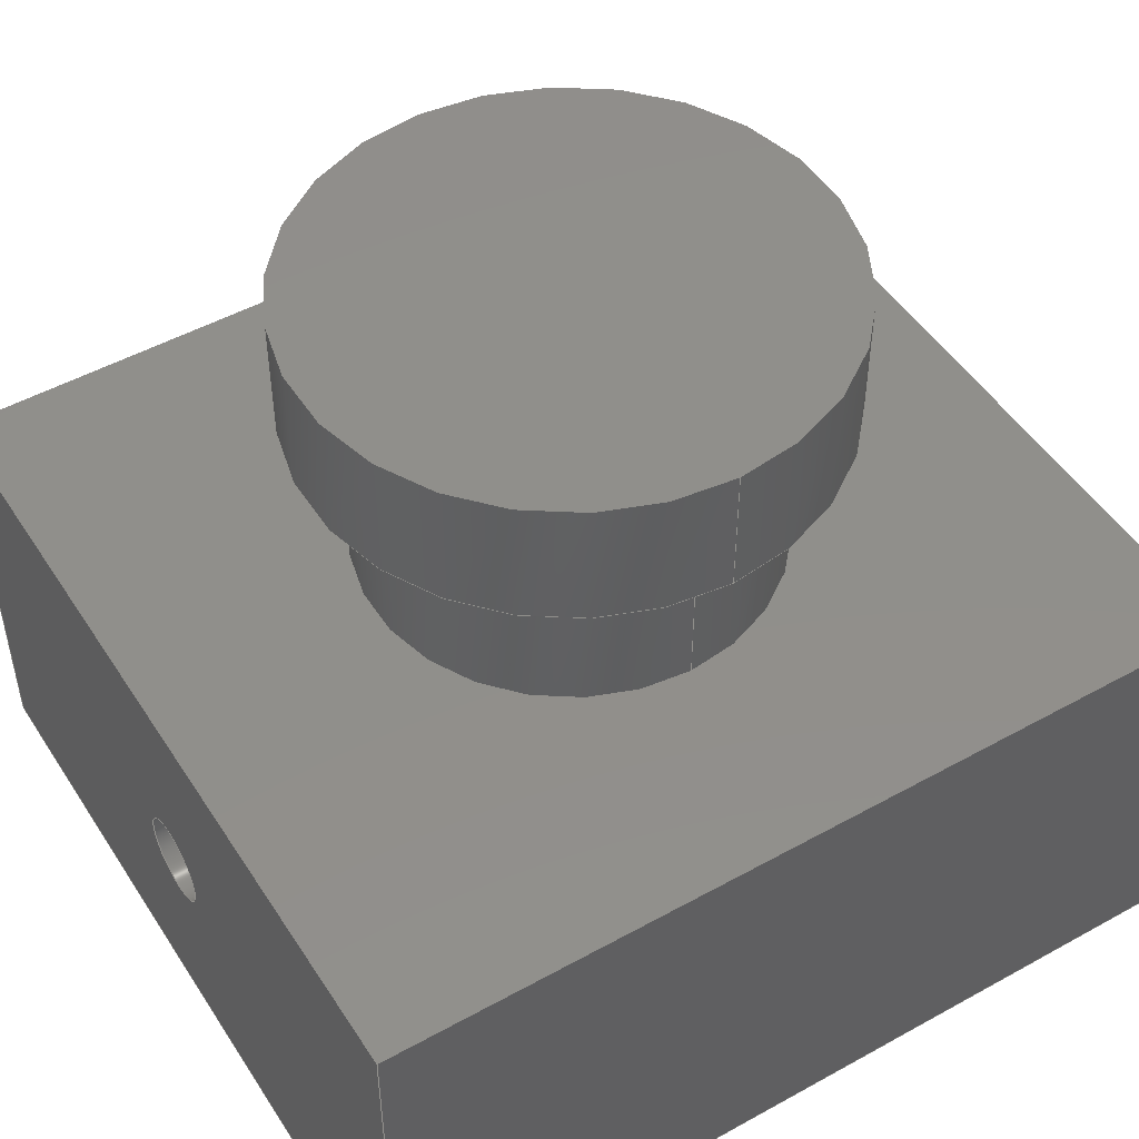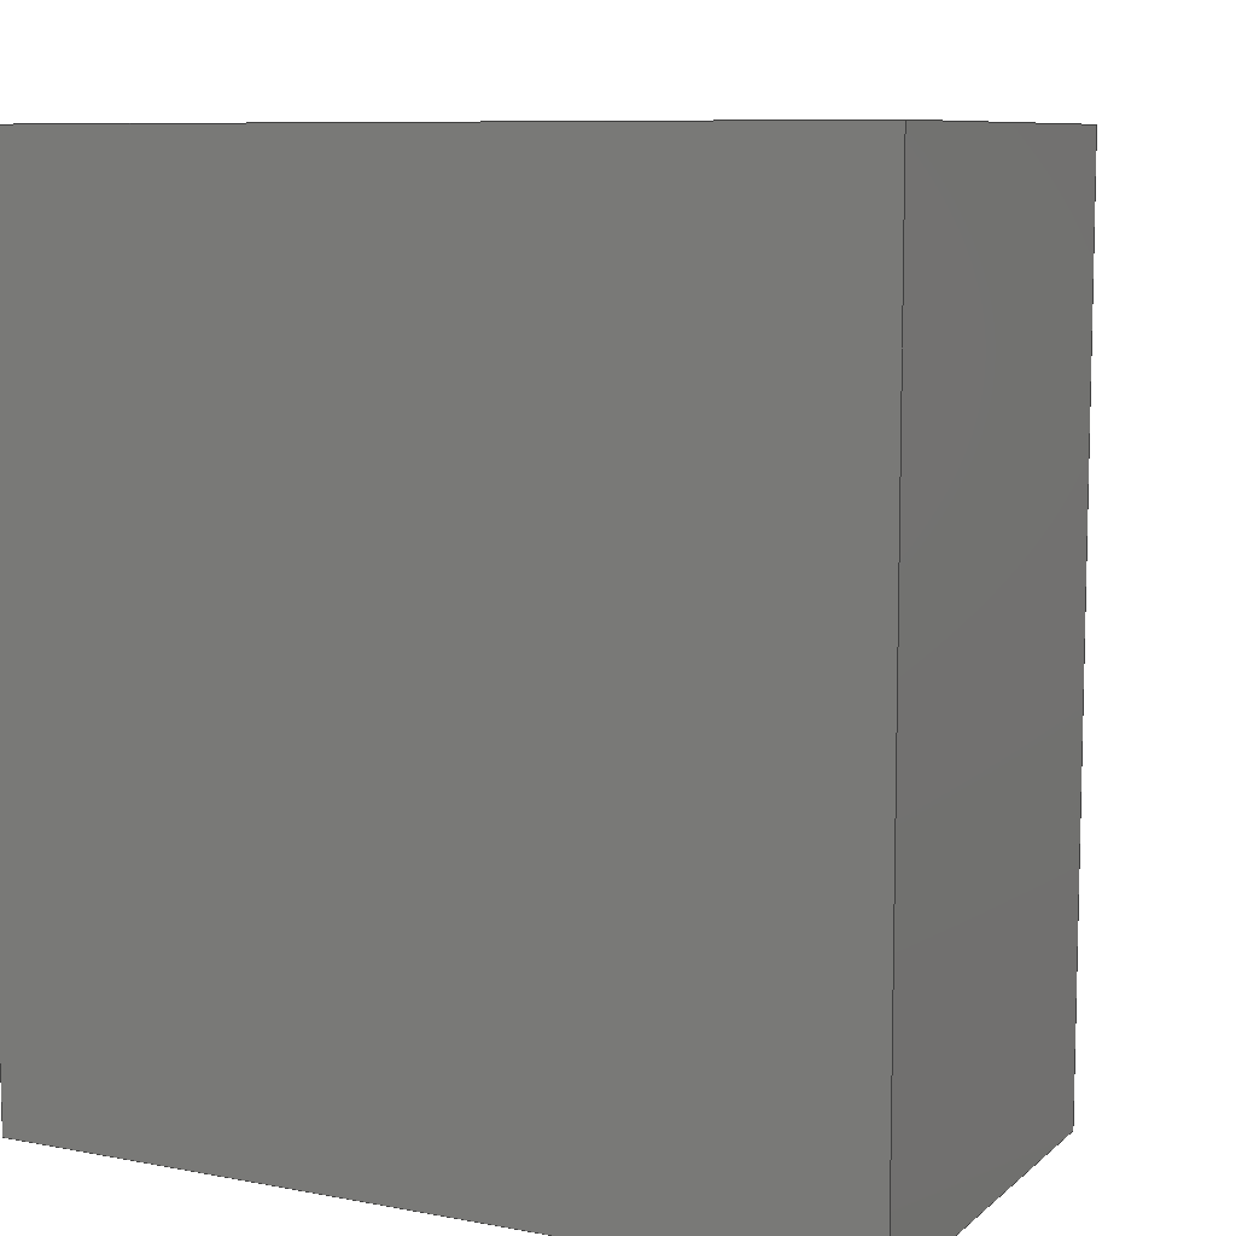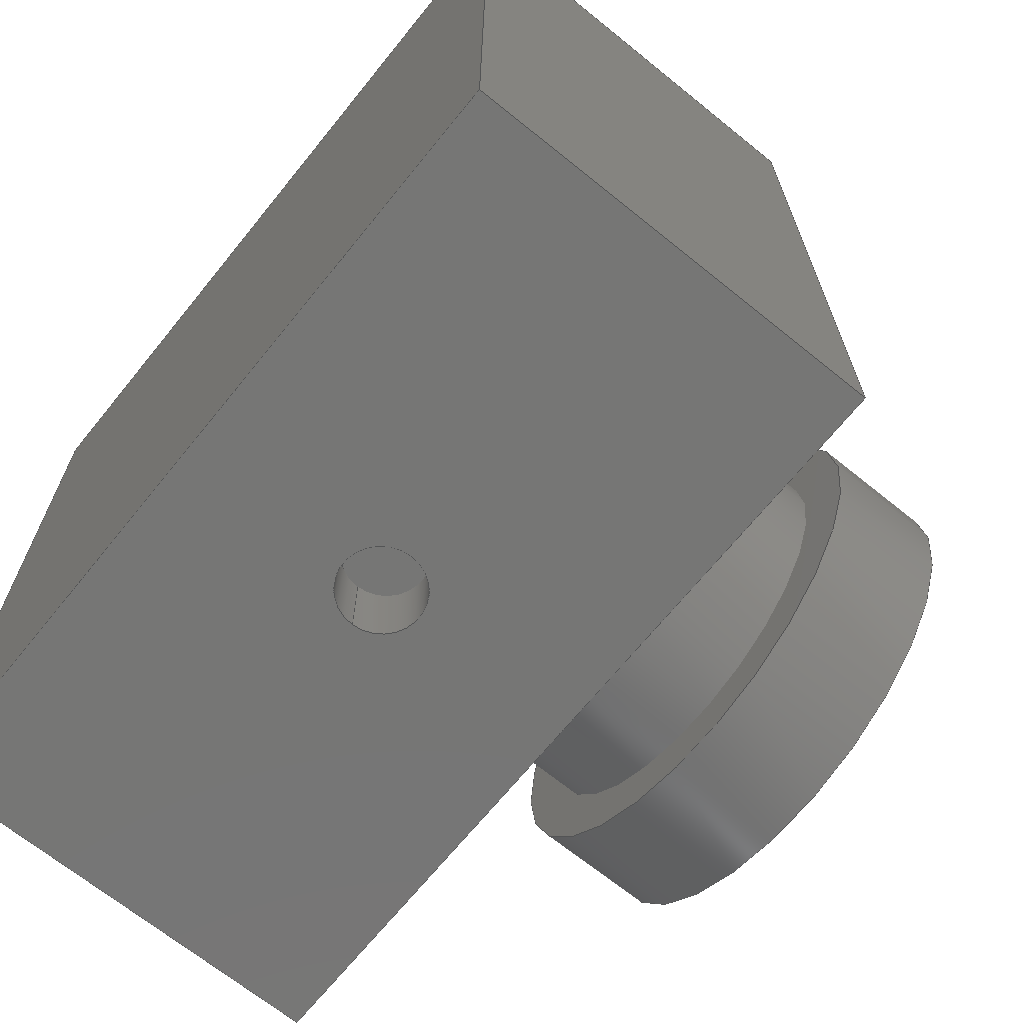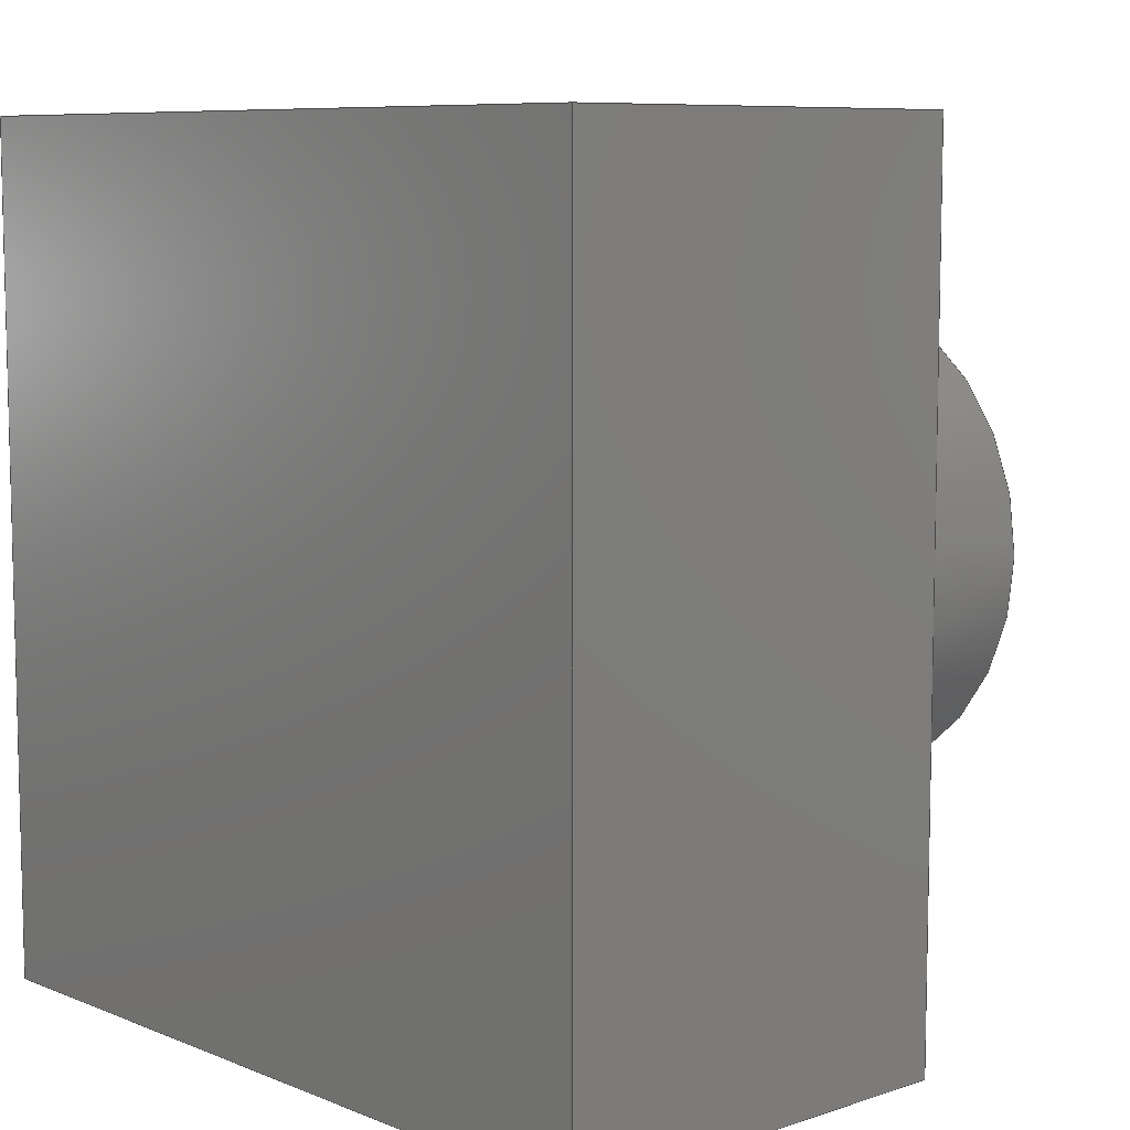
<metadata>
{"format":"step","ext":"step","renderer":"f3d","projection":"perspective","resolution":1024,"background":"white","views":[{"elev":49.1,"azim":58.4,"up":"+Z"},{"elev":8.7,"azim":-153.3,"up":"+Y"},{"elev":-68.4,"azim":-129.0,"up":"+Y"},{"elev":8.2,"azim":-132.4,"up":"+Y"}]}
</metadata>
<code>
ISO-10303-21;
DATA;
#1 = APPLICATION_PROTOCOL_DEFINITION('international standard',
  'automotive_design',2000,#2);
#2 = APPLICATION_CONTEXT(
  'core data for automotive mechanical design processes');
#3 = SHAPE_DEFINITION_REPRESENTATION(#4,#10);
#4 = PRODUCT_DEFINITION_SHAPE('','',#5);
#5 = PRODUCT_DEFINITION('design','',#6,#9);
#6 = PRODUCT_DEFINITION_FORMATION('','',#7);
#7 = PRODUCT('Body','Body','',(#8));
#8 = PRODUCT_CONTEXT('',#2,'mechanical');
#9 = PRODUCT_DEFINITION_CONTEXT('part definition',#2,'design');
#10 = ADVANCED_BREP_SHAPE_REPRESENTATION('',(#11,#15),#345);
#11 = AXIS2_PLACEMENT_3D('',#12,#13,#14);
#12 = CARTESIAN_POINT('',(0,0,0));
#13 = DIRECTION('',(0,0,1));
#14 = DIRECTION('',(1,0,-0));
#15 = MANIFOLD_SOLID_BREP('',#16);
#16 = CLOSED_SHELL('',(#17,#50,#70,#79,#104,#147,#189,#213,#237,#265,
    #277,#302,#327,#336));
#17 = ADVANCED_FACE('',(#18),#45,.T.);
#18 = FACE_BOUND('',#19,.F.);
#19 = EDGE_LOOP('',(#20,#30,#37,#38));
#20 = ORIENTED_EDGE('',*,*,#21,.T.);
#21 = EDGE_CURVE('',#22,#24,#26,.T.);
#22 = VERTEX_POINT('',#23);
#23 = CARTESIAN_POINT('',(6,0,14));
#24 = VERTEX_POINT('',#25);
#25 = CARTESIAN_POINT('',(6,0,17));
#26 = LINE('',#27,#28);
#27 = CARTESIAN_POINT('',(6,0,14));
#28 = VECTOR('',#29,1);
#29 = DIRECTION('',(0,0,1));
#30 = ORIENTED_EDGE('',*,*,#31,.T.);
#31 = EDGE_CURVE('',#24,#24,#32,.T.);
#32 = CIRCLE('',#33,6);
#33 = AXIS2_PLACEMENT_3D('',#34,#35,#36);
#34 = CARTESIAN_POINT('',(0,0,17));
#35 = DIRECTION('',(0,0,1));
#36 = DIRECTION('',(1,0,0));
#37 = ORIENTED_EDGE('',*,*,#21,.F.);
#38 = ORIENTED_EDGE('',*,*,#39,.F.);
#39 = EDGE_CURVE('',#22,#22,#40,.T.);
#40 = CIRCLE('',#41,6);
#41 = AXIS2_PLACEMENT_3D('',#42,#43,#44);
#42 = CARTESIAN_POINT('',(0,0,14));
#43 = DIRECTION('',(0,0,1));
#44 = DIRECTION('',(1,0,0));
#45 = CYLINDRICAL_SURFACE('',#46,6);
#46 = AXIS2_PLACEMENT_3D('',#47,#48,#49);
#47 = CARTESIAN_POINT('',(0,0,14));
#48 = DIRECTION('',(-0,-0,-1));
#49 = DIRECTION('',(1,0,0));
#50 = ADVANCED_FACE('',(#51,#54),#65,.F.);
#51 = FACE_BOUND('',#52,.F.);
#52 = EDGE_LOOP('',(#53));
#53 = ORIENTED_EDGE('',*,*,#39,.T.);
#54 = FACE_BOUND('',#55,.F.);
#55 = EDGE_LOOP('',(#56));
#56 = ORIENTED_EDGE('',*,*,#57,.F.);
#57 = EDGE_CURVE('',#58,#58,#60,.T.);
#58 = VERTEX_POINT('',#59);
#59 = CARTESIAN_POINT('',(4.75,0,14));
#60 = CIRCLE('',#61,4.75);
#61 = AXIS2_PLACEMENT_3D('',#62,#63,#64);
#62 = CARTESIAN_POINT('',(0,0,14));
#63 = DIRECTION('',(0,0,1));
#64 = DIRECTION('',(1,0,0));
#65 = PLANE('',#66);
#66 = AXIS2_PLACEMENT_3D('',#67,#68,#69);
#67 = CARTESIAN_POINT('',(-3.419e-16,2.109e-16,14));
#68 = DIRECTION('',(0,0,1));
#69 = DIRECTION('',(1,0,0));
#70 = ADVANCED_FACE('',(#71),#74,.T.);
#71 = FACE_BOUND('',#72,.T.);
#72 = EDGE_LOOP('',(#73));
#73 = ORIENTED_EDGE('',*,*,#31,.T.);
#74 = PLANE('',#75);
#75 = AXIS2_PLACEMENT_3D('',#76,#77,#78);
#76 = CARTESIAN_POINT('',(-3.419e-16,2.109e-16,17));
#77 = DIRECTION('',(0,0,1));
#78 = DIRECTION('',(1,0,0));
#79 = ADVANCED_FACE('',(#80),#99,.T.);
#80 = FACE_BOUND('',#81,.F.);
#81 = EDGE_LOOP('',(#82,#90,#91,#92));
#82 = ORIENTED_EDGE('',*,*,#83,.T.);
#83 = EDGE_CURVE('',#84,#58,#86,.T.);
#84 = VERTEX_POINT('',#85);
#85 = CARTESIAN_POINT('',(4.75,0,10));
#86 = LINE('',#87,#88);
#87 = CARTESIAN_POINT('',(4.75,0,10));
#88 = VECTOR('',#89,1);
#89 = DIRECTION('',(0,0,1));
#90 = ORIENTED_EDGE('',*,*,#57,.T.);
#91 = ORIENTED_EDGE('',*,*,#83,.F.);
#92 = ORIENTED_EDGE('',*,*,#93,.F.);
#93 = EDGE_CURVE('',#84,#84,#94,.T.);
#94 = CIRCLE('',#95,4.75);
#95 = AXIS2_PLACEMENT_3D('',#96,#97,#98);
#96 = CARTESIAN_POINT('',(0,0,10));
#97 = DIRECTION('',(0,0,1));
#98 = DIRECTION('',(1,0,0));
#99 = CYLINDRICAL_SURFACE('',#100,4.75);
#100 = AXIS2_PLACEMENT_3D('',#101,#102,#103);
#101 = CARTESIAN_POINT('',(0,0,10));
#102 = DIRECTION('',(-0,-0,-1));
#103 = DIRECTION('',(1,0,0));
#104 = ADVANCED_FACE('',(#105,#139),#142,.T.);
#105 = FACE_BOUND('',#106,.T.);
#106 = EDGE_LOOP('',(#107,#117,#125,#133));
#107 = ORIENTED_EDGE('',*,*,#108,.F.);
#108 = EDGE_CURVE('',#109,#111,#113,.T.);
#109 = VERTEX_POINT('',#110);
#110 = CARTESIAN_POINT('',(-9.5,10,10));
#111 = VERTEX_POINT('',#112);
#112 = CARTESIAN_POINT('',(9.5,10,10));
#113 = LINE('',#114,#115);
#114 = CARTESIAN_POINT('',(-9.5,10,10));
#115 = VECTOR('',#116,1);
#116 = DIRECTION('',(1,0,0));
#117 = ORIENTED_EDGE('',*,*,#118,.F.);
#118 = EDGE_CURVE('',#119,#109,#121,.T.);
#119 = VERTEX_POINT('',#120);
#120 = CARTESIAN_POINT('',(-9.5,-10,10));
#121 = LINE('',#122,#123);
#122 = CARTESIAN_POINT('',(-9.5,-10,10));
#123 = VECTOR('',#124,1);
#124 = DIRECTION('',(0,1,0));
#125 = ORIENTED_EDGE('',*,*,#126,.F.);
#126 = EDGE_CURVE('',#127,#119,#129,.T.);
#127 = VERTEX_POINT('',#128);
#128 = CARTESIAN_POINT('',(9.5,-10,10));
#129 = LINE('',#130,#131);
#130 = CARTESIAN_POINT('',(9.5,-10,10));
#131 = VECTOR('',#132,1);
#132 = DIRECTION('',(-1,0,0));
#133 = ORIENTED_EDGE('',*,*,#134,.F.);
#134 = EDGE_CURVE('',#111,#127,#135,.T.);
#135 = LINE('',#136,#137);
#136 = CARTESIAN_POINT('',(9.5,10,10));
#137 = VECTOR('',#138,1);
#138 = DIRECTION('',(0,-1,0));
#139 = FACE_BOUND('',#140,.T.);
#140 = EDGE_LOOP('',(#141));
#141 = ORIENTED_EDGE('',*,*,#93,.F.);
#142 = PLANE('',#143);
#143 = AXIS2_PLACEMENT_3D('',#144,#145,#146);
#144 = CARTESIAN_POINT('',(0,0,10));
#145 = DIRECTION('',(0,0,1));
#146 = DIRECTION('',(1,0,0));
#147 = ADVANCED_FACE('',(#148,#173),#184,.T.);
#148 = FACE_BOUND('',#149,.T.);
#149 = EDGE_LOOP('',(#150,#158,#159,#167));
#150 = ORIENTED_EDGE('',*,*,#151,.T.);
#151 = EDGE_CURVE('',#152,#109,#154,.T.);
#152 = VERTEX_POINT('',#153);
#153 = CARTESIAN_POINT('',(-9.5,10,0));
#154 = LINE('',#155,#156);
#155 = CARTESIAN_POINT('',(-9.5,10,0));
#156 = VECTOR('',#157,1);
#157 = DIRECTION('',(0,0,1));
#158 = ORIENTED_EDGE('',*,*,#108,.T.);
#159 = ORIENTED_EDGE('',*,*,#160,.F.);
#160 = EDGE_CURVE('',#161,#111,#163,.T.);
#161 = VERTEX_POINT('',#162);
#162 = CARTESIAN_POINT('',(9.5,10,0));
#163 = LINE('',#164,#165);
#164 = CARTESIAN_POINT('',(9.5,10,0));
#165 = VECTOR('',#166,1);
#166 = DIRECTION('',(0,0,1));
#167 = ORIENTED_EDGE('',*,*,#168,.F.);
#168 = EDGE_CURVE('',#152,#161,#169,.T.);
#169 = LINE('',#170,#171);
#170 = CARTESIAN_POINT('',(-9.5,10,0));
#171 = VECTOR('',#172,1);
#172 = DIRECTION('',(1,0,0));
#173 = FACE_BOUND('',#174,.T.);
#174 = EDGE_LOOP('',(#175));
#175 = ORIENTED_EDGE('',*,*,#176,.F.);
#176 = EDGE_CURVE('',#177,#177,#179,.T.);
#177 = VERTEX_POINT('',#178);
#178 = CARTESIAN_POINT('',(-1,10,5));
#179 = CIRCLE('',#180,1);
#180 = AXIS2_PLACEMENT_3D('',#181,#182,#183);
#181 = CARTESIAN_POINT('',(0,10,5));
#182 = DIRECTION('',(0,1,-2.22e-16));
#183 = DIRECTION('',(-1,0,0));
#184 = PLANE('',#185);
#185 = AXIS2_PLACEMENT_3D('',#186,#187,#188);
#186 = CARTESIAN_POINT('',(-9.5,10,0));
#187 = DIRECTION('',(0,1,0));
#188 = DIRECTION('',(1,0,0));
#189 = ADVANCED_FACE('',(#190),#208,.T.);
#190 = FACE_BOUND('',#191,.T.);
#191 = EDGE_LOOP('',(#192,#200,#201,#202));
#192 = ORIENTED_EDGE('',*,*,#193,.T.);
#193 = EDGE_CURVE('',#194,#119,#196,.T.);
#194 = VERTEX_POINT('',#195);
#195 = CARTESIAN_POINT('',(-9.5,-10,0));
#196 = LINE('',#197,#198);
#197 = CARTESIAN_POINT('',(-9.5,-10,0));
#198 = VECTOR('',#199,1);
#199 = DIRECTION('',(0,0,1));
#200 = ORIENTED_EDGE('',*,*,#118,.T.);
#201 = ORIENTED_EDGE('',*,*,#151,.F.);
#202 = ORIENTED_EDGE('',*,*,#203,.F.);
#203 = EDGE_CURVE('',#194,#152,#204,.T.);
#204 = LINE('',#205,#206);
#205 = CARTESIAN_POINT('',(-9.5,-10,0));
#206 = VECTOR('',#207,1);
#207 = DIRECTION('',(0,1,0));
#208 = PLANE('',#209);
#209 = AXIS2_PLACEMENT_3D('',#210,#211,#212);
#210 = CARTESIAN_POINT('',(-9.5,-10,0));
#211 = DIRECTION('',(-1,0,0));
#212 = DIRECTION('',(0,1,0));
#213 = ADVANCED_FACE('',(#214),#232,.T.);
#214 = FACE_BOUND('',#215,.T.);
#215 = EDGE_LOOP('',(#216,#217,#218,#226));
#216 = ORIENTED_EDGE('',*,*,#160,.T.);
#217 = ORIENTED_EDGE('',*,*,#134,.T.);
#218 = ORIENTED_EDGE('',*,*,#219,.F.);
#219 = EDGE_CURVE('',#220,#127,#222,.T.);
#220 = VERTEX_POINT('',#221);
#221 = CARTESIAN_POINT('',(9.5,-10,0));
#222 = LINE('',#223,#224);
#223 = CARTESIAN_POINT('',(9.5,-10,0));
#224 = VECTOR('',#225,1);
#225 = DIRECTION('',(0,0,1));
#226 = ORIENTED_EDGE('',*,*,#227,.F.);
#227 = EDGE_CURVE('',#161,#220,#228,.T.);
#228 = LINE('',#229,#230);
#229 = CARTESIAN_POINT('',(9.5,10,0));
#230 = VECTOR('',#231,1);
#231 = DIRECTION('',(0,-1,0));
#232 = PLANE('',#233);
#233 = AXIS2_PLACEMENT_3D('',#234,#235,#236);
#234 = CARTESIAN_POINT('',(9.5,10,0));
#235 = DIRECTION('',(1,0,0));
#236 = DIRECTION('',(0,-1,0));
#237 = ADVANCED_FACE('',(#238,#249),#260,.T.);
#238 = FACE_BOUND('',#239,.T.);
#239 = EDGE_LOOP('',(#240,#241,#242,#243));
#240 = ORIENTED_EDGE('',*,*,#219,.T.);
#241 = ORIENTED_EDGE('',*,*,#126,.T.);
#242 = ORIENTED_EDGE('',*,*,#193,.F.);
#243 = ORIENTED_EDGE('',*,*,#244,.F.);
#244 = EDGE_CURVE('',#220,#194,#245,.T.);
#245 = LINE('',#246,#247);
#246 = CARTESIAN_POINT('',(9.5,-10,0));
#247 = VECTOR('',#248,1);
#248 = DIRECTION('',(-1,0,0));
#249 = FACE_BOUND('',#250,.T.);
#250 = EDGE_LOOP('',(#251));
#251 = ORIENTED_EDGE('',*,*,#252,.F.);
#252 = EDGE_CURVE('',#253,#253,#255,.T.);
#253 = VERTEX_POINT('',#254);
#254 = CARTESIAN_POINT('',(1,-10,5));
#255 = CIRCLE('',#256,1);
#256 = AXIS2_PLACEMENT_3D('',#257,#258,#259);
#257 = CARTESIAN_POINT('',(0,-10,5));
#258 = DIRECTION('',(0,-1,2.22e-16));
#259 = DIRECTION('',(1,0,0));
#260 = PLANE('',#261);
#261 = AXIS2_PLACEMENT_3D('',#262,#263,#264);
#262 = CARTESIAN_POINT('',(9.5,-10,0));
#263 = DIRECTION('',(0,-1,0));
#264 = DIRECTION('',(-1,0,0));
#265 = ADVANCED_FACE('',(#266),#272,.F.);
#266 = FACE_BOUND('',#267,.T.);
#267 = EDGE_LOOP('',(#268,#269,#270,#271));
#268 = ORIENTED_EDGE('',*,*,#168,.T.);
#269 = ORIENTED_EDGE('',*,*,#227,.T.);
#270 = ORIENTED_EDGE('',*,*,#244,.T.);
#271 = ORIENTED_EDGE('',*,*,#203,.T.);
#272 = PLANE('',#273);
#273 = AXIS2_PLACEMENT_3D('',#274,#275,#276);
#274 = CARTESIAN_POINT('',(0,0,0));
#275 = DIRECTION('',(0,0,1));
#276 = DIRECTION('',(1,0,0));
#277 = ADVANCED_FACE('',(#278),#297,.F.);
#278 = FACE_BOUND('',#279,.F.);
#279 = EDGE_LOOP('',(#280,#288,#295,#296));
#280 = ORIENTED_EDGE('',*,*,#281,.T.);
#281 = EDGE_CURVE('',#177,#282,#284,.T.);
#282 = VERTEX_POINT('',#283);
#283 = CARTESIAN_POINT('',(-1,8,5));
#284 = LINE('',#285,#286);
#285 = CARTESIAN_POINT('',(-1,10,5));
#286 = VECTOR('',#287,1);
#287 = DIRECTION('',(0,-1,2.22e-16));
#288 = ORIENTED_EDGE('',*,*,#289,.T.);
#289 = EDGE_CURVE('',#282,#282,#290,.T.);
#290 = CIRCLE('',#291,1);
#291 = AXIS2_PLACEMENT_3D('',#292,#293,#294);
#292 = CARTESIAN_POINT('',(0,8,5));
#293 = DIRECTION('',(0,1,-2.22e-16));
#294 = DIRECTION('',(-1,0,0));
#295 = ORIENTED_EDGE('',*,*,#281,.F.);
#296 = ORIENTED_EDGE('',*,*,#176,.F.);
#297 = CYLINDRICAL_SURFACE('',#298,1);
#298 = AXIS2_PLACEMENT_3D('',#299,#300,#301);
#299 = CARTESIAN_POINT('',(0,10,5));
#300 = DIRECTION('',(0,1,-2.22e-16));
#301 = DIRECTION('',(-1,0,0));
#302 = ADVANCED_FACE('',(#303),#322,.F.);
#303 = FACE_BOUND('',#304,.F.);
#304 = EDGE_LOOP('',(#305,#313,#320,#321));
#305 = ORIENTED_EDGE('',*,*,#306,.T.);
#306 = EDGE_CURVE('',#253,#307,#309,.T.);
#307 = VERTEX_POINT('',#308);
#308 = CARTESIAN_POINT('',(1,-8,5));
#309 = LINE('',#310,#311);
#310 = CARTESIAN_POINT('',(1,-10,5));
#311 = VECTOR('',#312,1);
#312 = DIRECTION('',(0,1,-2.22e-16));
#313 = ORIENTED_EDGE('',*,*,#314,.T.);
#314 = EDGE_CURVE('',#307,#307,#315,.T.);
#315 = CIRCLE('',#316,1);
#316 = AXIS2_PLACEMENT_3D('',#317,#318,#319);
#317 = CARTESIAN_POINT('',(0,-8,5));
#318 = DIRECTION('',(0,-1,2.22e-16));
#319 = DIRECTION('',(1,0,0));
#320 = ORIENTED_EDGE('',*,*,#306,.F.);
#321 = ORIENTED_EDGE('',*,*,#252,.F.);
#322 = CYLINDRICAL_SURFACE('',#323,1);
#323 = AXIS2_PLACEMENT_3D('',#324,#325,#326);
#324 = CARTESIAN_POINT('',(0,-10,5));
#325 = DIRECTION('',(0,-1,2.22e-16));
#326 = DIRECTION('',(1,0,0));
#327 = ADVANCED_FACE('',(#328),#331,.T.);
#328 = FACE_BOUND('',#329,.T.);
#329 = EDGE_LOOP('',(#330));
#330 = ORIENTED_EDGE('',*,*,#289,.T.);
#331 = PLANE('',#332);
#332 = AXIS2_PLACEMENT_3D('',#333,#334,#335);
#333 = CARTESIAN_POINT('',(2.137e-17,8,5));
#334 = DIRECTION('',(-1.315e-31,1,-2.892e-30));
#335 = DIRECTION('',(0,2.892e-30,1));
#336 = ADVANCED_FACE('',(#337),#340,.F.);
#337 = FACE_BOUND('',#338,.T.);
#338 = EDGE_LOOP('',(#339));
#339 = ORIENTED_EDGE('',*,*,#314,.T.);
#340 = PLANE('',#341);
#341 = AXIS2_PLACEMENT_3D('',#342,#343,#344);
#342 = CARTESIAN_POINT('',(-2.137e-17,-8,5));
#343 = DIRECTION('',(-1.315e-31,1,2.892e-30));
#344 = DIRECTION('',(0,-2.892e-30,1));
#345 = ( GEOMETRIC_REPRESENTATION_CONTEXT(3) 
GLOBAL_UNCERTAINTY_ASSIGNED_CONTEXT((#349)) GLOBAL_UNIT_ASSIGNED_CONTEXT
((#346,#347,#348)) REPRESENTATION_CONTEXT('Context #1',
  '3D Context with UNIT and UNCERTAINTY') );
#346 = ( LENGTH_UNIT() NAMED_UNIT(*) SI_UNIT(.MILLI.,.METRE.) );
#347 = ( NAMED_UNIT(*) PLANE_ANGLE_UNIT() SI_UNIT($,.RADIAN.) );
#348 = ( NAMED_UNIT(*) SI_UNIT($,.STERADIAN.) SOLID_ANGLE_UNIT() );
#349 = UNCERTAINTY_MEASURE_WITH_UNIT(LENGTH_MEASURE(1e-07),#346,
  'distance_accuracy_value','confusion accuracy');
#350 = PRODUCT_RELATED_PRODUCT_CATEGORY('part',$,(#7));
#351 = MECHANICAL_DESIGN_GEOMETRIC_PRESENTATION_REPRESENTATION('',(#352)
  ,#345);
#352 = STYLED_ITEM('color',(#353),#15);
#353 = PRESENTATION_STYLE_ASSIGNMENT((#354,#360));
#354 = SURFACE_STYLE_USAGE(.BOTH.,#355);
#355 = SURFACE_SIDE_STYLE('',(#356));
#356 = SURFACE_STYLE_FILL_AREA(#357);
#357 = FILL_AREA_STYLE('',(#358));
#358 = FILL_AREA_STYLE_COLOUR('',#359);
#359 = COLOUR_RGB('',0.8,0.8,0.8);
#360 = CURVE_STYLE('',#361,POSITIVE_LENGTH_MEASURE(0.1),#362);
#361 = DRAUGHTING_PRE_DEFINED_CURVE_FONT('continuous');
#362 = COLOUR_RGB('',0.09804,0.09804,
  0.09804);
ENDSEC;
END-ISO-10303-21;

</code>
